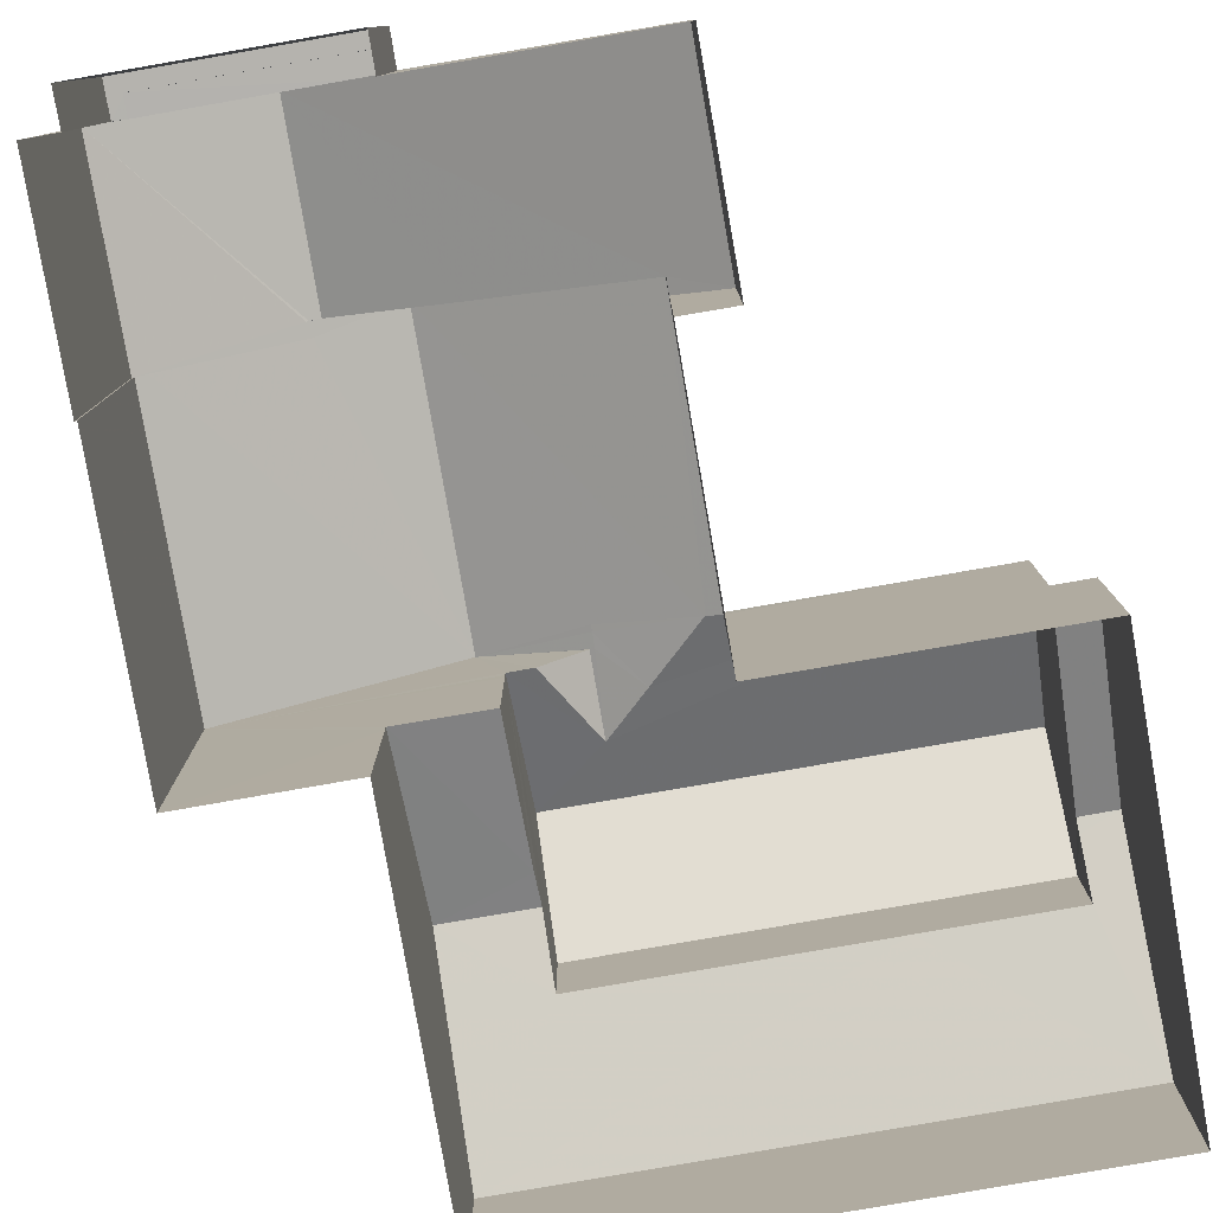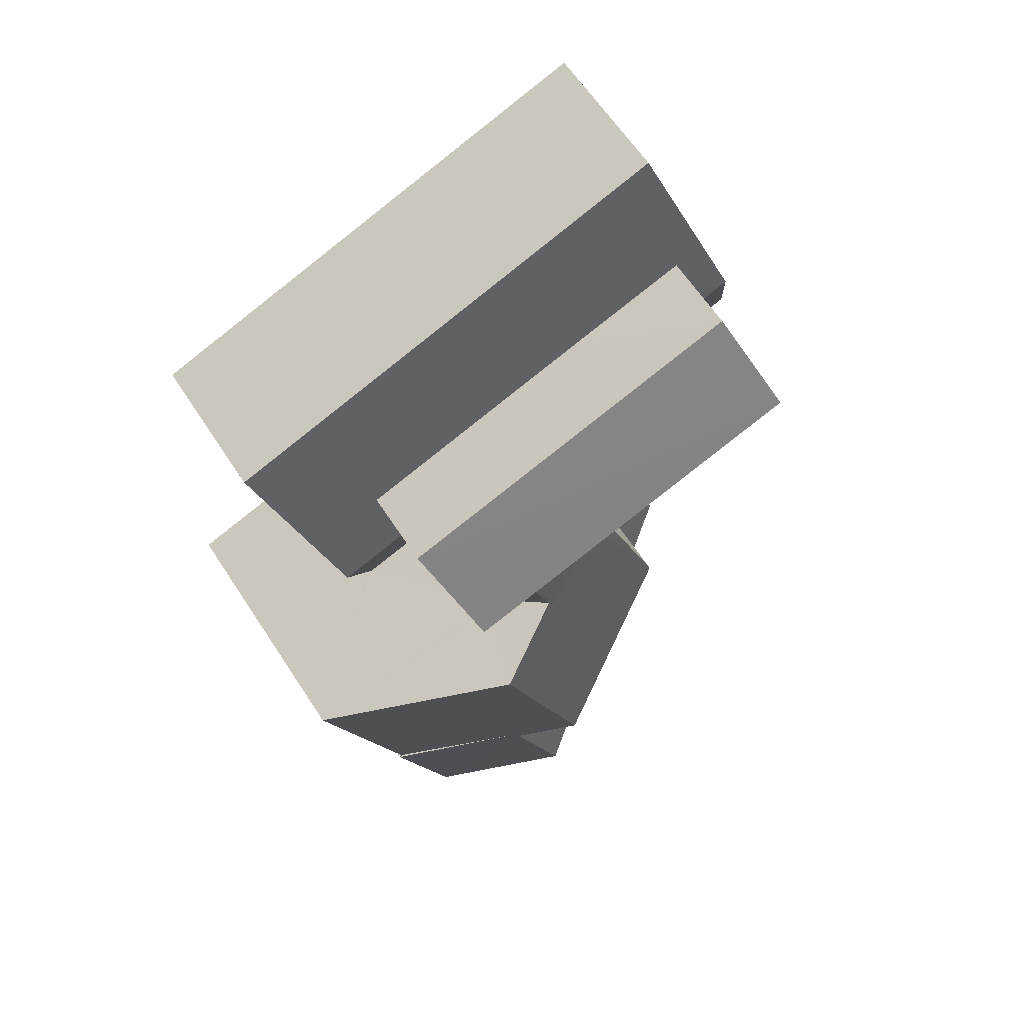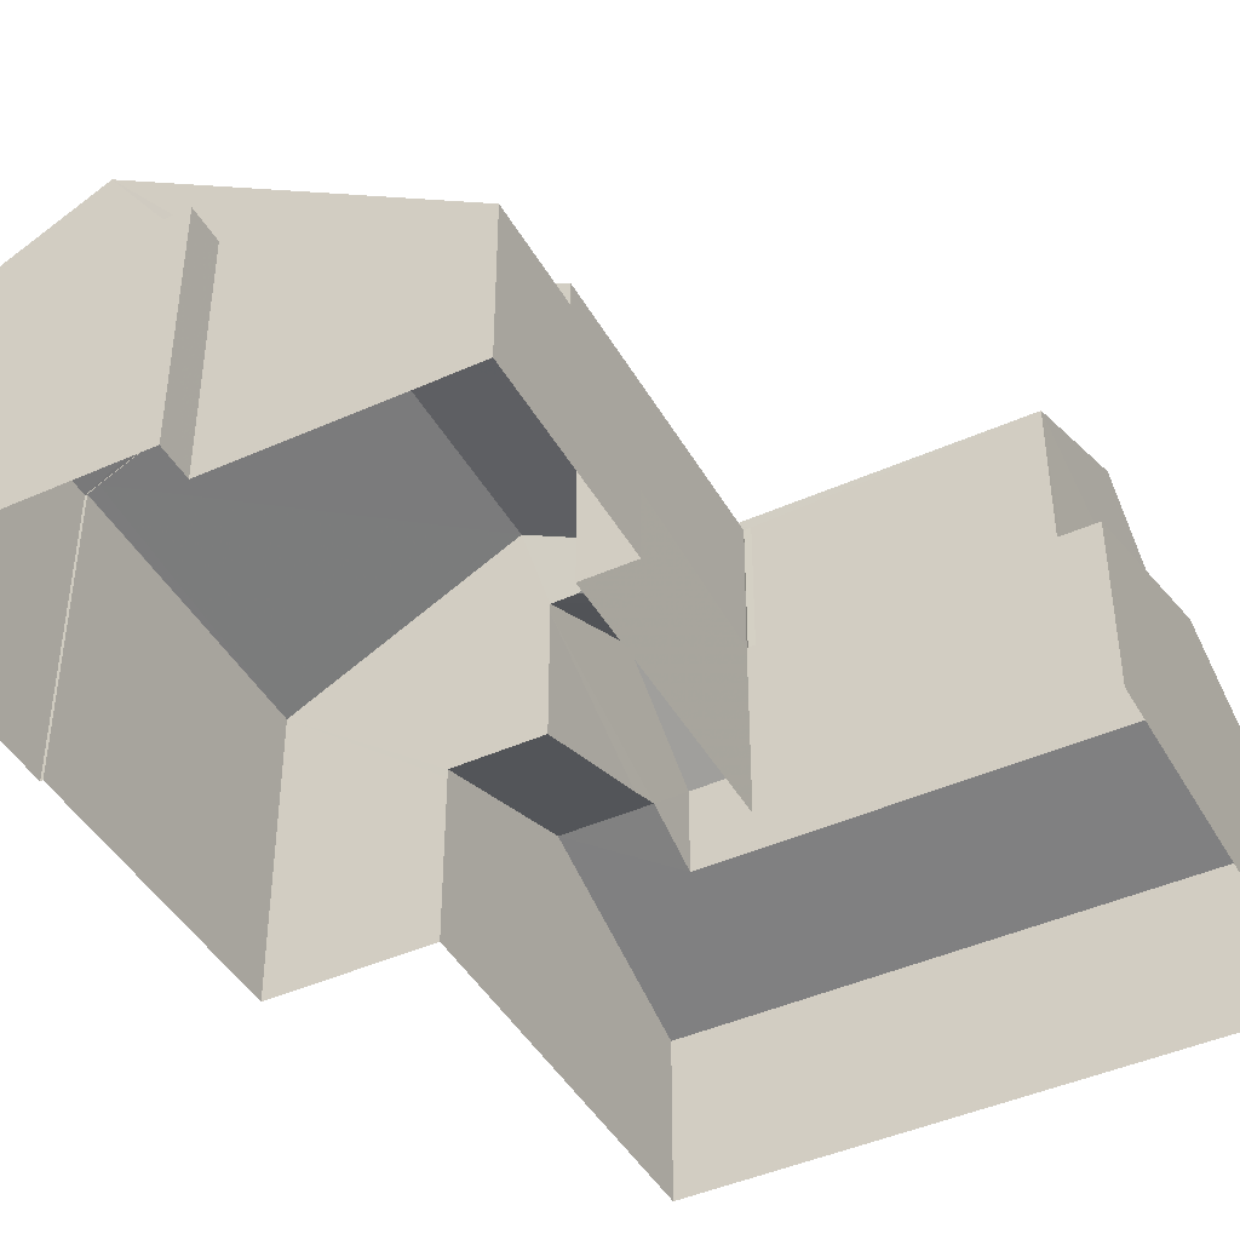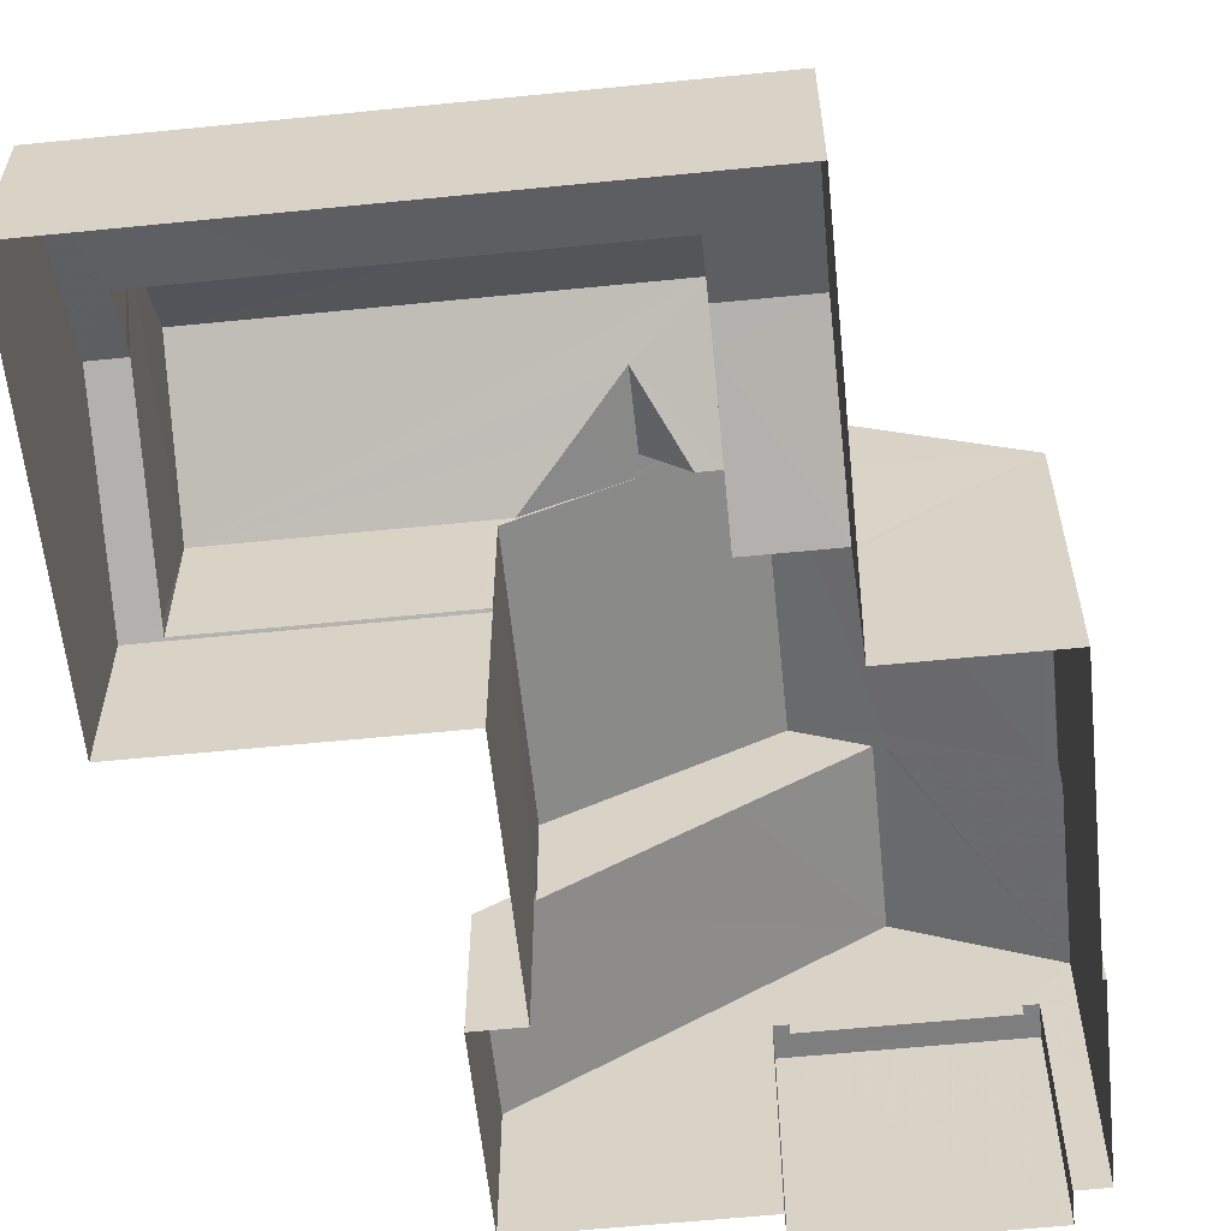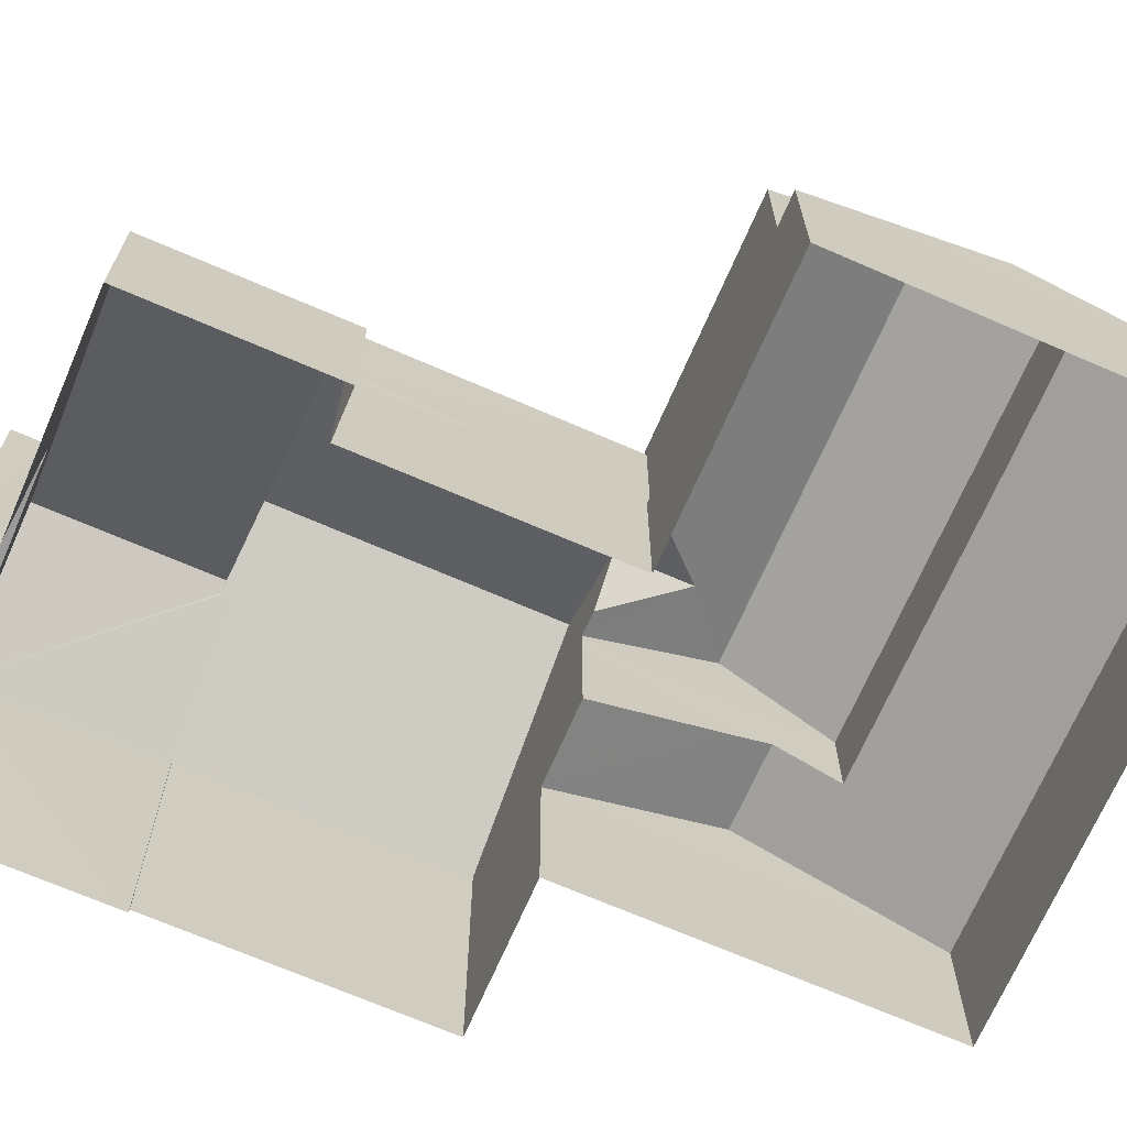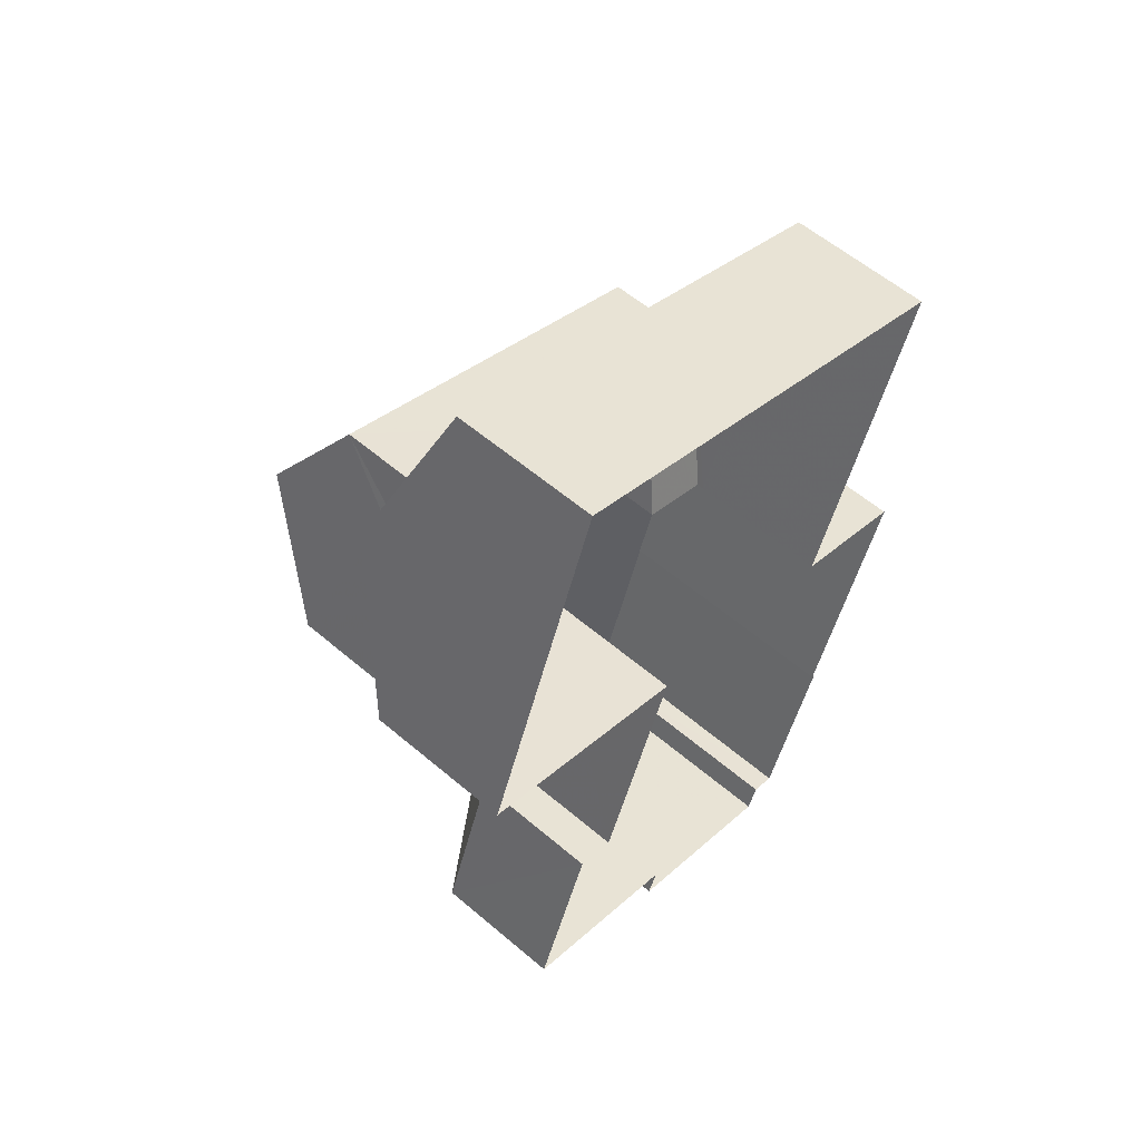
<metadata>
{"format":"obj","ext":"obj","renderer":"f3d","projection":"perspective","resolution":1024,"background":"white","views":[{"elev":-80.0,"azim":29.9,"up":"+Z"},{"elev":62.9,"azim":-33.1,"up":"+Y"},{"elev":-43.9,"azim":47.8,"up":"+Z"},{"elev":-59.6,"azim":-154.1,"up":"+Z"},{"elev":-69.4,"azim":86.5,"up":"+Z"},{"elev":58.0,"azim":131.4,"up":"+Y"}]}
</metadata>
<code>
v -8.93e+04 -1.004e+05 1.657
v -8.93e+04 -1.004e+05 1.655
v -8.93e+04 -1.004e+05 1.656
v -8.931e+04 -1.004e+05 1.656
v -8.93e+04 -1.004e+05 1.658
v -8.93e+04 -1.004e+05 1.657
v -8.93e+04 -1.004e+05 1.657
v -8.931e+04 -1.004e+05 1.658
v -8.931e+04 -1.004e+05 1.657
v -8.931e+04 -1.004e+05 1.659
v -8.93e+04 -1.004e+05 1.659
v -8.93e+04 -1.004e+05 1.659
v -8.93e+04 -1.004e+05 1.659
v -8.931e+04 -1.004e+05 1.659
v -8.931e+04 -1.004e+05 1.659
v -8.93e+04 -1.004e+05 1.659
v -8.93e+04 -1.004e+05 7.769
v -8.93e+04 -1.004e+05 7.768
v -8.93e+04 -1.004e+05 8.342
v -8.93e+04 -1.004e+05 8.784
v -8.93e+04 -1.004e+05 7.979
v -8.93e+04 -1.004e+05 7.979
v -8.931e+04 -1.004e+05 9.354
v -8.93e+04 -1.004e+05 6.252
v -8.93e+04 -1.004e+05 6.251
v -8.93e+04 -1.004e+05 6.251
v -8.93e+04 -1.004e+05 6.252
v -8.93e+04 -1.004e+05 6.251
v -8.93e+04 -1.004e+05 7.714
v -8.93e+04 -1.004e+05 9.846
v -8.93e+04 -1.004e+05 7.56
v -8.93e+04 -1.004e+05 7.559
v -8.93e+04 -1.004e+05 8.997
v -8.93e+04 -1.004e+05 9.106
v -8.93e+04 -1.004e+05 9.106
v -8.931e+04 -1.004e+05 7.564
v -8.931e+04 -1.004e+05 6.469
v -8.931e+04 -1.004e+05 5.98
v -8.931e+04 -1.004e+05 4.959
v -8.93e+04 -1.004e+05 5.979
v -8.931e+04 -1.004e+05 6.469
v -8.93e+04 -1.004e+05 4.735
v -8.93e+04 -1.004e+05 5.386
v -8.93e+04 -1.004e+05 5.386
v -8.93e+04 -1.004e+05 7.56
v -8.93e+04 -1.004e+05 5.056
v -8.93e+04 -1.004e+05 4.958
v -8.93e+04 -1.004e+05 6.468
v -8.93e+04 -1.004e+05 6.468
v -8.931e+04 -1.004e+05 7.769
v -8.93e+04 -1.004e+05 9.353
v -8.93e+04 -1.004e+05 8.736
v -8.93e+04 -1.004e+05 9.845
v -8.93e+04 -1.004e+05 8.736
v -8.93e+04 -1.004e+05 8.736
v -8.93e+04 -1.004e+05 8.784
v -8.93e+04 -1.004e+05 8.973
v -8.931e+04 -1.004e+05 7.581
v -8.93e+04 -1.004e+05 9.005
v -8.931e+04 -1.004e+05 6.228
v -8.93e+04 -1.004e+05 4.982
v -8.93e+04 -1.004e+05 4.959
v -8.93e+04 -1.004e+05 4.982
v -8.93e+04 -1.004e+05 4.982
v -8.93e+04 -1.004e+05 4.982
v -8.93e+04 -1.004e+05 7.559
v -8.93e+04 -1.004e+05 7.559
v -8.931e+04 -1.004e+05 7.561
v -8.931e+04 -1.004e+05 7.564
v -8.931e+04 -1.004e+05 7.56
v -8.931e+04 -1.004e+05 7.671
v -8.93e+04 -1.004e+05 6.37
v -8.93e+04 -1.004e+05 7.768
v -8.931e+04 -1.004e+05 5.136
v -8.93e+04 -1.004e+05 5.136
v -8.93e+04 -1.004e+05 6.501
v -8.93e+04 -1.004e+05 6.501
v -8.93e+04 -1.004e+05 6.501
v -8.93e+04 -1.004e+05 6.501
v -8.93e+04 -1.004e+05 6.502
v -8.93e+04 -1.004e+05 6.502
v -8.93e+04 -1.004e+05 6.502
v -8.93e+04 -1.004e+05 6.502
v -8.93e+04 -1.004e+05 4.957
v -8.93e+04 -1.004e+05 5.979
v -8.93e+04 -1.004e+05 4.717
v -8.93e+04 -1.004e+05 7.77
v -8.93e+04 -1.004e+05 6.051
v -8.931e+04 -1.004e+05 4.96
v -8.93e+04 -1.004e+05 5.026
v -8.93e+04 -1.004e+05 7.56
f 1 2 3
f 2 1 4
f 5 6 7
f 8 9 10
f 4 1 9
f 11 6 5
f 12 11 13
f 14 15 10
f 9 1 6
f 12 16 11
f 10 16 14
f 10 9 6
f 11 10 6
f 11 16 10
f 17 18 19
f 20 21 22
f 21 20 23
f 18 23 20
f 18 20 19
f 24 25 26
f 24 26 27
f 25 28 26
f 29 30 31
f 32 29 31
f 33 34 35
f 33 36 34
f 37 38 39
f 39 38 40
f 41 38 37
f 34 42 43
f 42 44 43
f 35 34 45
f 45 34 43
f 46 47 48
f 49 46 48
f 50 23 51
f 52 53 54
f 55 30 29
f 53 55 54
f 53 30 55
f 56 20 22
f 56 52 20
f 20 52 19
f 52 54 19
f 33 57 36
f 57 58 36
f 57 59 58
f 60 41 37
f 46 61 47
f 61 62 47
f 63 64 62
f 61 65 63
f 61 63 62
f 19 54 17
f 54 55 17
f 17 66 67
f 55 66 17
f 68 69 70
f 71 53 70
f 69 71 70
f 72 49 48
f 50 51 73
f 74 60 37
f 74 75 60
f 59 53 71
f 57 30 59
f 30 53 59
f 18 51 23
f 76 77 78
f 77 76 79
f 79 76 80
f 81 82 83
f 80 82 81
f 76 82 80
f 48 84 85
f 84 39 40
f 85 72 48
f 84 40 85
f 34 86 42
f 67 61 18
f 18 17 67
f 65 61 67
f 23 50 87
f 21 23 87
f 84 3 2
f 84 47 3
f 7 86 5
f 7 42 86
f 86 77 88
f 86 34 77
f 28 78 26
f 34 36 26
f 77 34 78
f 78 34 26
f 9 39 4
f 9 89 39
f 78 25 76
f 78 28 25
f 71 58 59
f 71 69 58
f 65 66 63
f 65 67 66
f 43 44 31
f 44 32 31
f 32 62 64
f 1 62 6
f 62 90 6
f 44 90 62
f 44 62 32
f 58 68 15
f 15 68 10
f 69 68 58
f 4 84 2
f 4 39 84
f 48 47 84
f 8 89 9
f 75 74 91
f 70 89 8
f 74 89 70
f 74 70 91
f 73 40 50
f 50 40 38
f 85 40 73
f 36 15 14
f 36 58 15
f 64 63 66
f 32 64 66
f 89 37 39
f 89 74 37
f 51 18 73
f 57 35 30
f 45 31 30
f 57 33 35
f 35 45 30
f 1 3 47
f 62 1 47
f 76 25 24
f 82 76 24
f 43 31 45
f 11 5 86
f 88 11 86
f 81 12 80
f 81 16 12
f 75 91 60
f 41 50 38
f 60 87 41
f 87 50 41
f 91 87 60
f 79 12 13
f 79 80 12
f 61 46 18
f 49 73 18
f 85 73 72
f 72 73 49
f 46 49 18
f 90 44 42
f 29 66 55
f 29 32 66
f 52 56 53
f 21 70 53
f 87 91 70
f 56 22 53
f 21 87 70
f 22 21 53
f 6 42 7
f 6 90 42
f 16 81 14
f 14 81 36
f 83 26 36
f 27 26 83
f 81 83 36
f 10 70 8
f 10 68 70
f 27 82 24
f 27 83 82
f 11 88 13
f 13 88 79
f 88 77 79

</code>
